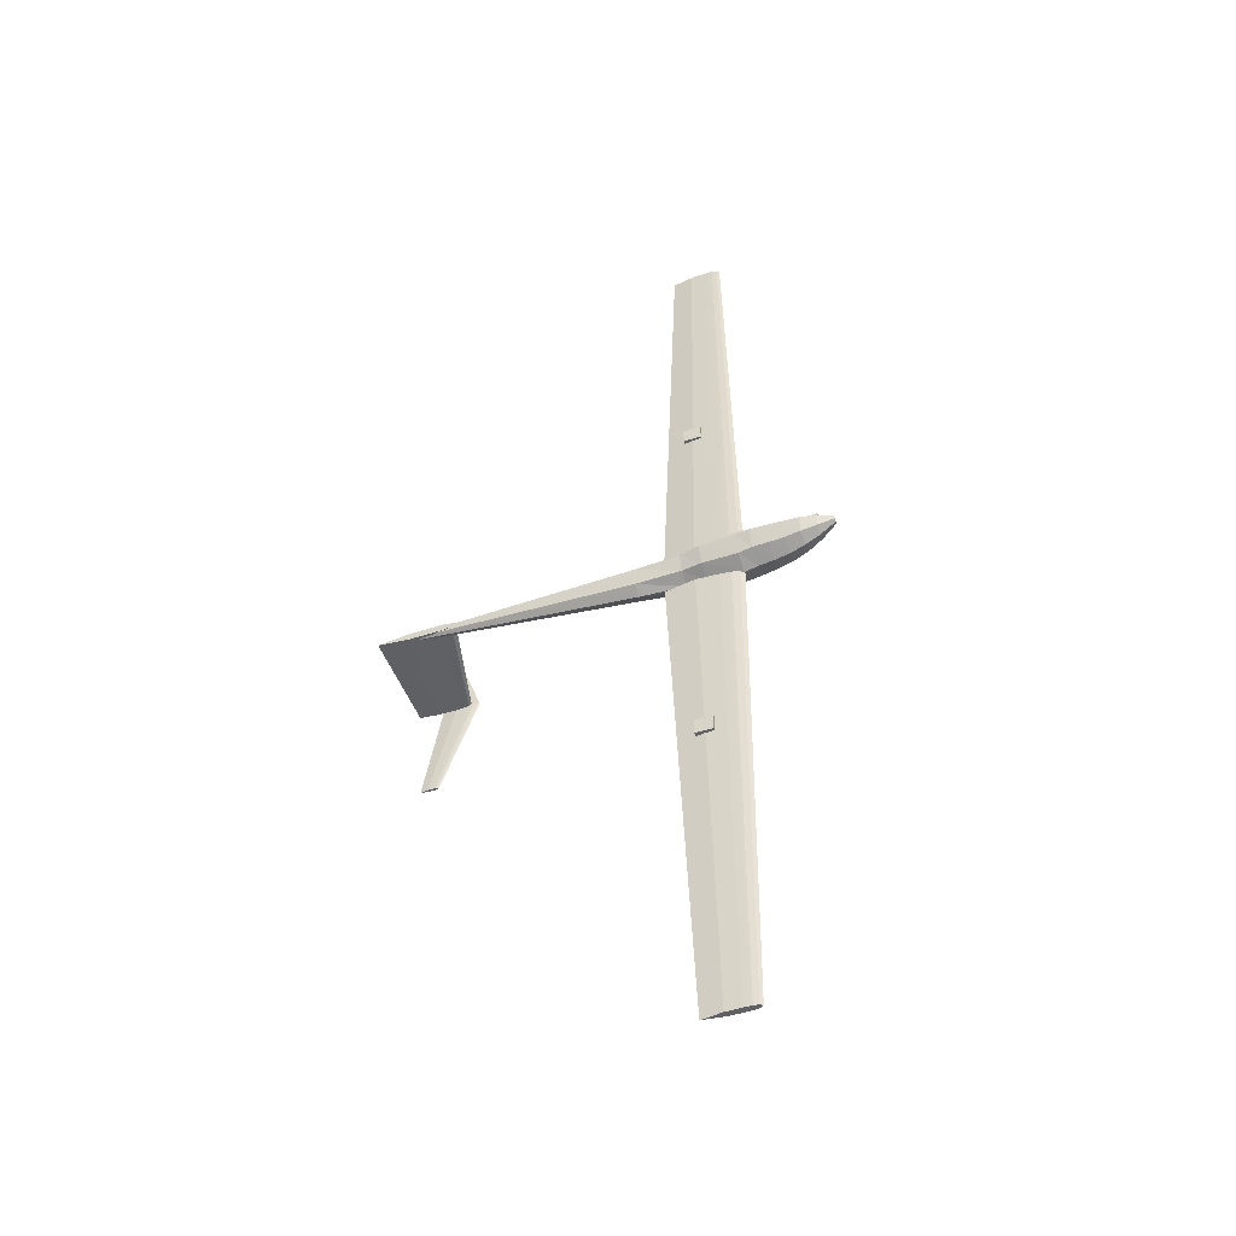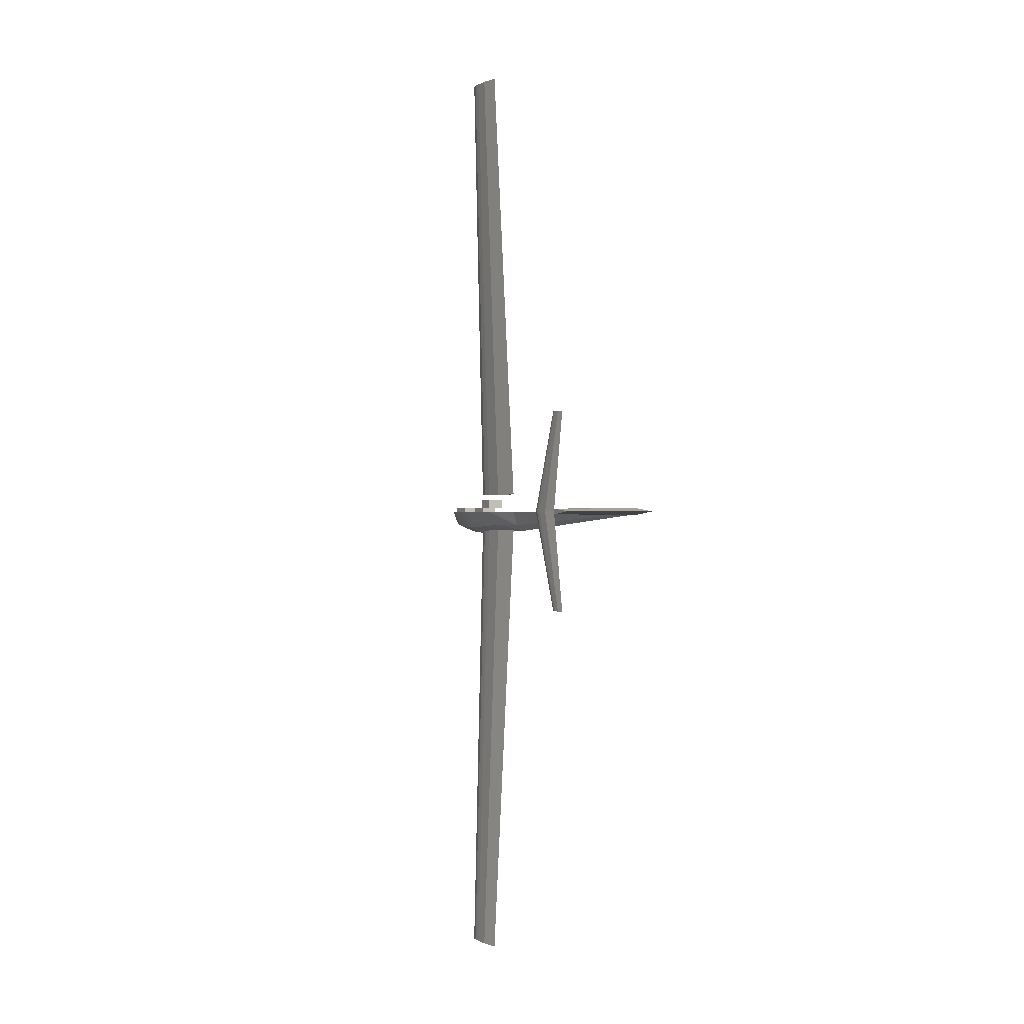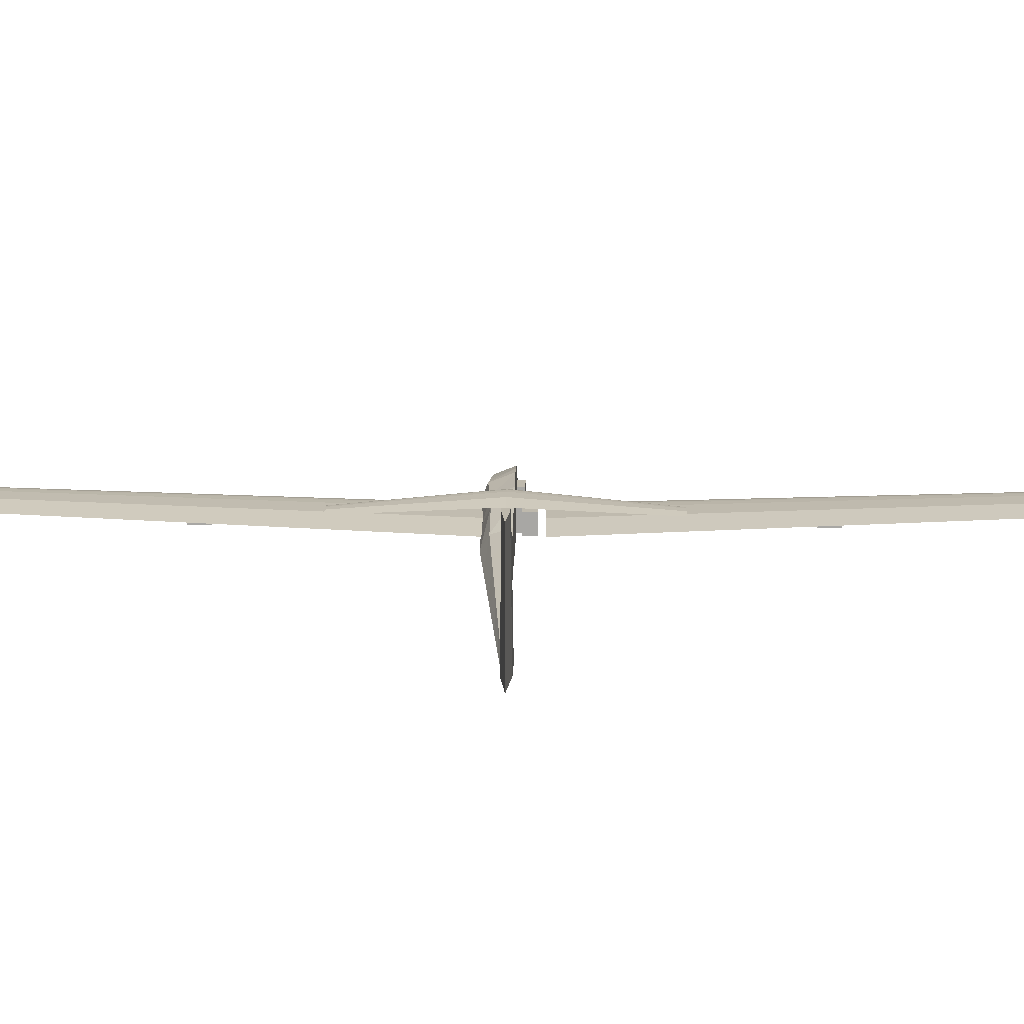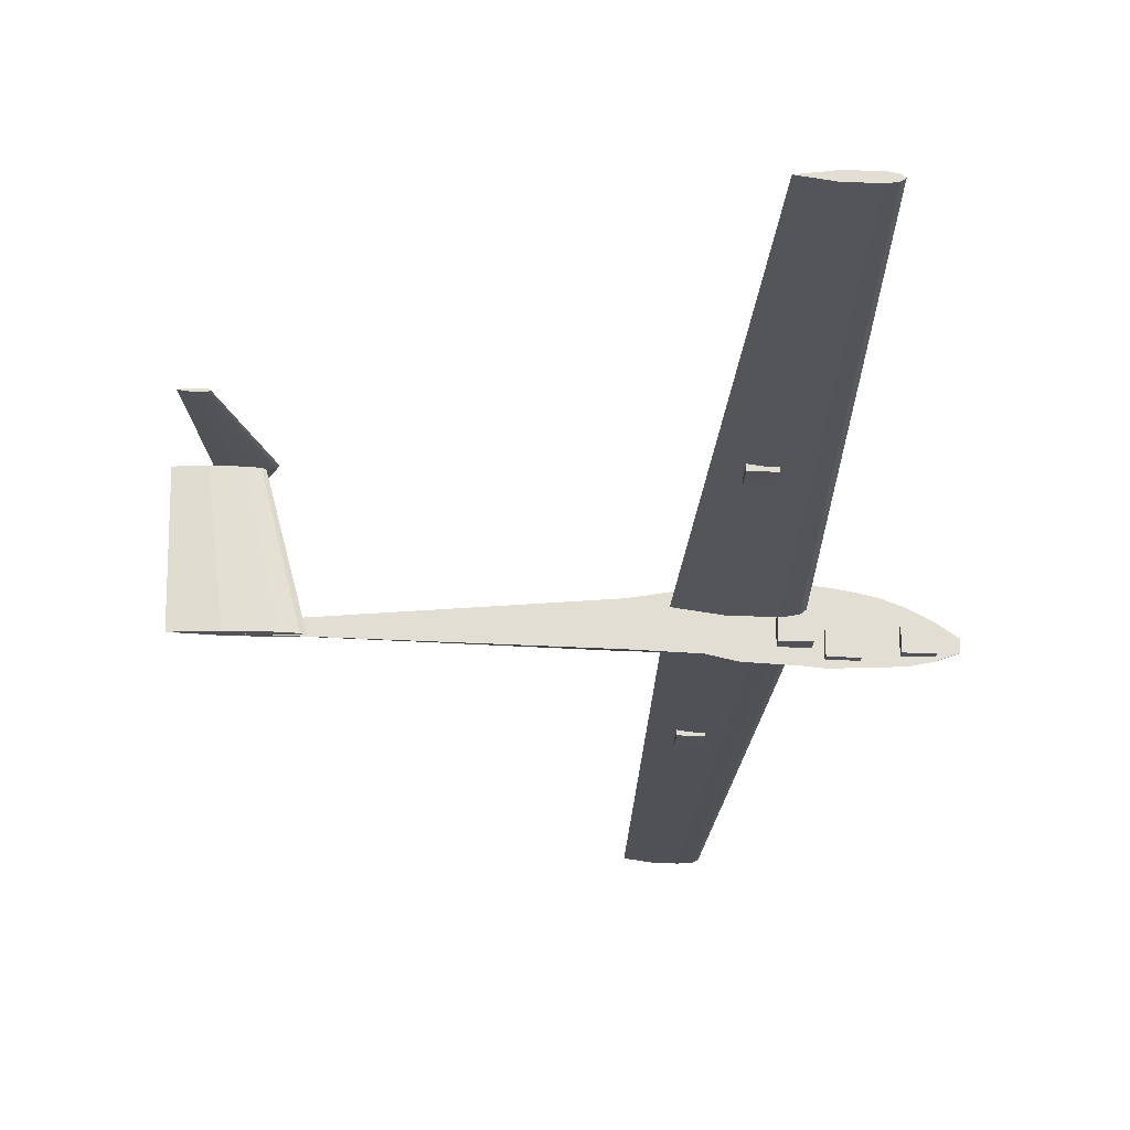
<metadata>
{"format":"obj","ext":"obj","renderer":"f3d","projection":"perspective","resolution":1024,"background":"white","views":[{"elev":-48.7,"azim":-159.8,"up":"+Y"},{"elev":-0.2,"azim":62.3,"up":"+Y"},{"elev":15.2,"azim":91.0,"up":"+Z"},{"elev":-21.9,"azim":176.6,"up":"+Z"}]}
</metadata>
<code>
o m1280
v 0.1099 0.5194 0.05057
v 0.1135 0.5194 0.05325
v 0.1171 0.5194 0.05391
v 0.1207 0.5194 0.05458
v 0.1243 0.5194 0.05475
v 0.1316 0.5194 0.05492
v 0.1533 0.5194 0.05458
v 0.1823 0.5194 0.05057
v 0.1533 0.5194 0.04656
v 0.1316 0.5194 0.04623
v 0.1243 0.5194 0.04639
v 0.1207 0.5194 0.04656
v 0.1171 0.5194 0.04723
v 0.1135 0.5194 0.0479
v 0.1214 0.975 0.06761
v 0.1238 0.975 0.06939
v 0.1263 0.975 0.06983
v 0.1287 0.975 0.07028
v 0.1311 0.975 0.07039
v 0.1359 0.975 0.0705
v 0.1504 0.975 0.07028
v 0.1697 0.975 0.06761
v 0.1504 0.975 0.06493
v 0.1359 0.975 0.06471
v 0.1311 0.975 0.06482
v 0.1287 0.975 0.06493
v 0.1263 0.975 0.06538
v 0.1238 0.975 0.06582
v 0.1099 0.4806 0.05057
v 0.1135 0.4806 0.05325
v 0.1171 0.4806 0.05391
v 0.1207 0.4806 0.05458
v 0.1243 0.4806 0.05475
v 0.1316 0.4806 0.05492
v 0.1533 0.4806 0.05458
v 0.1823 0.4806 0.05057
v 0.1533 0.4806 0.04656
v 0.1316 0.4806 0.04623
v 0.1243 0.4806 0.04639
v 0.1207 0.4806 0.04656
v 0.1171 0.4806 0.04723
v 0.1135 0.4806 0.0479
v 0.1214 0.025 0.06761
v 0.1238 0.025 0.06939
v 0.1263 0.025 0.06983
v 0.1287 0.025 0.07028
v 0.1311 0.025 0.07039
v 0.1359 0.025 0.0705
v 0.1504 0.025 0.07028
v 0.1697 0.025 0.06761
v 0.1504 0.025 0.06493
v 0.1359 0.025 0.06471
v 0.1311 0.025 0.06482
v 0.1287 0.025 0.06493
v 0.1263 0.025 0.06538
v 0.1238 0.025 0.06582
v 0.3898 0.5 0.1347
v 0.3916 0.5 0.1361
v 0.3934 0.5 0.1364
v 0.3952 0.5 0.1367
v 0.3969 0.5 0.1368
v 0.4005 0.5 0.1369
v 0.4112 0.5 0.1367
v 0.4254 0.5 0.1347
v 0.4112 0.5 0.1328
v 0.4005 0.5 0.1326
v 0.3969 0.5 0.1327
v 0.3952 0.5 0.1328
v 0.3934 0.5 0.1331
v 0.3916 0.5 0.1334
v 0.4243 0.5958 0.1347
v 0.4252 0.5958 0.1354
v 0.426 0.5958 0.1355
v 0.4269 0.5958 0.1357
v 0.4278 0.5958 0.1357
v 0.4295 0.5958 0.1358
v 0.4347 0.5958 0.1357
v 0.4417 0.5958 0.1347
v 0.4347 0.5958 0.1338
v 0.4295 0.5958 0.1337
v 0.4278 0.5958 0.1337
v 0.4269 0.5958 0.1338
v 0.426 0.5958 0.1339
v 0.4252 0.5958 0.1341
v 0.4243 0.4042 0.1347
v 0.4252 0.4042 0.1354
v 0.426 0.4042 0.1355
v 0.4269 0.4042 0.1357
v 0.4278 0.4042 0.1357
v 0.4295 0.4042 0.1358
v 0.4347 0.4042 0.1357
v 0.4417 0.4042 0.1347
v 0.4347 0.4042 0.1338
v 0.4295 0.4042 0.1337
v 0.4278 0.4042 0.1337
v 0.4269 0.4042 0.1338
v 0.426 0.4042 0.1339
v 0.4252 0.4042 0.1341
v 0.025 0.5 0.04345
v 0.025 0.4972 0.04227
v 0.025 0.496 0.03943
v 0.025 0.4972 0.03658
v 0.025 0.5 0.03541
v 0.03948 0.5 0.05323
v 0.03948 0.4915 0.04984
v 0.03948 0.4879 0.04166
v 0.03948 0.4915 0.03349
v 0.03948 0.5 0.0301
v 0.05396 0.5 0.06063
v 0.05396 0.4878 0.05571
v 0.05396 0.4827 0.04384
v 0.05396 0.4878 0.03197
v 0.05396 0.5 0.02705
v 0.06844 0.5 0.06603
v 0.06844 0.4858 0.06021
v 0.06844 0.4799 0.04617
v 0.06844 0.4858 0.03213
v 0.06844 0.5 0.02631
v 0.08292 0.5 0.06911
v 0.08292 0.4846 0.06275
v 0.08292 0.4783 0.04739
v 0.08292 0.4846 0.03203
v 0.08292 0.5 0.02567
v 0.0974 0.5 0.07156
v 0.0974 0.4841 0.06474
v 0.0974 0.4775 0.04828
v 0.0974 0.4841 0.03182
v 0.0974 0.5 0.025
v 0.1103 0.5 0.0725
v 0.1103 0.4829 0.06573
v 0.1103 0.4759 0.04937
v 0.1103 0.4829 0.03302
v 0.1103 0.5 0.02625
v 0.1435 0.5 0.07181
v 0.1435 0.4846 0.06538
v 0.1435 0.4783 0.04984
v 0.1435 0.4846 0.03431
v 0.1435 0.5 0.02787
v 0.1625 0.5 0.06973
v 0.1625 0.4858 0.06421
v 0.1625 0.4799 0.05088
v 0.1625 0.4858 0.03754
v 0.1625 0.5 0.03202
v 0.2049 0.5 0.06249
v 0.2049 0.4859 0.05826
v 0.2049 0.48 0.04806
v 0.2049 0.4859 0.03786
v 0.2049 0.5 0.03363
v 0.2493 0.5 0.05864
v 0.2493 0.4884 0.05511
v 0.2493 0.4836 0.04659
v 0.2493 0.4884 0.03806
v 0.2493 0.5 0.03453
v 0.3038 0.5 0.05391
v 0.3038 0.4915 0.05123
v 0.3038 0.4879 0.04477
v 0.3038 0.4915 0.03832
v 0.3038 0.5 0.03564
v 0.3588 0.5 0.04913
v 0.3588 0.4946 0.04732
v 0.3588 0.4923 0.04294
v 0.3588 0.4946 0.03857
v 0.3588 0.5 0.03676
v 0.3961 0.5 0.04589
v 0.3961 0.4967 0.04466
v 0.3961 0.4953 0.0417
v 0.3961 0.4967 0.03874
v 0.3961 0.5 0.03752
v 0.4151 0.5 0.04424
v 0.4151 0.4978 0.04331
v 0.4151 0.4968 0.04107
v 0.4151 0.4978 0.03883
v 0.4151 0.5 0.0379
v 0.3729 0.5 0.0379
v 0.3767 0.5023 0.0379
v 0.3804 0.5029 0.0379
v 0.3841 0.5034 0.0379
v 0.3878 0.5036 0.0379
v 0.3953 0.5037 0.0379
v 0.4177 0.5034 0.0379
v 0.4475 0.5 0.0379
v 0.4177 0.4966 0.0379
v 0.3953 0.4963 0.0379
v 0.3878 0.4964 0.0379
v 0.3841 0.4966 0.0379
v 0.3804 0.4971 0.0379
v 0.3767 0.4977 0.0379
v 0.3971 0.5 0.1329
v 0.3996 0.5016 0.1329
v 0.4021 0.5019 0.1329
v 0.4047 0.5023 0.1329
v 0.4072 0.5024 0.1329
v 0.4123 0.5025 0.1329
v 0.4275 0.5023 0.1329
v 0.4478 0.5 0.1329
v 0.4275 0.4977 0.1329
v 0.4123 0.4975 0.1329
v 0.4072 0.4976 0.1329
v 0.4047 0.4977 0.1329
v 0.4021 0.4981 0.1329
v 0.3996 0.4984 0.1329
v 0.1053 0.5045 0.03499
v 0.1243 0.5045 0.03499
v 0.1243 0.514 0.03499
v 0.1053 0.514 0.03499
v 0.1053 0.5045 0.05083
v 0.1243 0.5045 0.05083
v 0.1243 0.514 0.05083
v 0.1053 0.514 0.05083
v 0.1053 0.4878 0.03499
v 0.1243 0.4878 0.03499
v 0.1243 0.4973 0.03499
v 0.1053 0.4973 0.03499
v 0.1053 0.4878 0.05083
v 0.1243 0.4878 0.05083
v 0.1243 0.4973 0.05083
v 0.1053 0.4973 0.05083
v 0.07908 0.4954 0.02989
v 0.09809 0.4954 0.02989
v 0.09809 0.5049 0.02989
v 0.07908 0.5049 0.02989
v 0.07908 0.4954 0.04573
v 0.09809 0.4954 0.04573
v 0.09809 0.5049 0.04573
v 0.07908 0.5049 0.04573
v 0.03873 0.4959 0.03292
v 0.05771 0.4959 0.03292
v 0.05771 0.5054 0.03292
v 0.03873 0.5054 0.03292
v 0.03873 0.4959 0.04875
v 0.05771 0.4959 0.04875
v 0.05771 0.5054 0.04875
v 0.03873 0.5054 0.04875
v 0.1441 0.6855 0.05108
v 0.1605 0.6855 0.05108
v 0.1605 0.7007 0.05108
v 0.1441 0.7007 0.05108
v 0.1441 0.6855 0.05931
v 0.1605 0.6855 0.05931
v 0.1605 0.7007 0.05931
v 0.1441 0.7007 0.05931
v 0.1441 0.2993 0.05108
v 0.1605 0.2993 0.05108
v 0.1605 0.3145 0.05108
v 0.1441 0.3145 0.05108
v 0.1441 0.2993 0.05931
v 0.1605 0.2993 0.05931
v 0.1605 0.3145 0.05931
v 0.1441 0.3145 0.05931
f 1 16 15
f 2 17 16
f 3 18 17
f 4 19 18
f 5 20 19
f 6 21 20
f 7 22 21
f 8 23 22
f 9 24 23
f 10 25 24
f 11 26 25
f 12 27 26
f 13 28 27
f 14 15 28
f 1 2 16
f 2 3 17
f 3 4 18
f 4 5 19
f 5 6 20
f 6 7 21
f 7 8 22
f 8 9 23
f 9 10 24
f 10 11 25
f 11 12 26
f 12 13 27
f 13 14 28
f 14 1 15
f 29 43 44
f 30 44 45
f 31 45 46
f 32 46 47
f 33 47 48
f 34 48 49
f 35 49 50
f 36 50 51
f 37 51 52
f 38 52 53
f 39 53 54
f 40 54 55
f 41 55 56
f 42 56 43
f 29 44 30
f 30 45 31
f 31 46 32
f 32 47 33
f 33 48 34
f 34 49 35
f 35 50 36
f 36 51 37
f 37 52 38
f 38 53 39
f 39 54 40
f 40 55 41
f 41 56 42
f 42 43 29
f 57 72 71
f 58 73 72
f 59 74 73
f 60 75 74
f 61 76 75
f 62 77 76
f 63 78 77
f 64 79 78
f 65 80 79
f 66 81 80
f 67 82 81
f 68 83 82
f 69 84 83
f 70 71 84
f 57 58 72
f 58 59 73
f 59 60 74
f 60 61 75
f 61 62 76
f 62 63 77
f 63 64 78
f 64 65 79
f 65 66 80
f 66 67 81
f 67 68 82
f 68 69 83
f 69 70 84
f 70 57 71
f 57 85 86
f 58 86 87
f 59 87 88
f 60 88 89
f 61 89 90
f 62 90 91
f 63 91 92
f 64 92 93
f 65 93 94
f 66 94 95
f 67 95 96
f 68 96 97
f 69 97 98
f 70 98 85
f 57 86 58
f 58 87 59
f 59 88 60
f 60 89 61
f 61 90 62
f 62 91 63
f 63 92 64
f 64 93 65
f 65 94 66
f 66 95 67
f 67 96 68
f 68 97 69
f 69 98 70
f 70 85 57
f 99 104 105
f 100 105 106
f 101 106 107
f 102 107 108
f 104 109 110
f 105 110 111
f 106 111 112
f 107 112 113
f 109 114 115
f 110 115 116
f 111 116 117
f 112 117 118
f 114 119 120
f 115 120 121
f 116 121 122
f 117 122 123
f 119 124 125
f 120 125 126
f 121 126 127
f 122 127 128
f 124 129 130
f 125 130 131
f 126 131 132
f 127 132 133
f 129 134 135
f 130 135 136
f 131 136 137
f 132 137 138
f 134 139 140
f 135 140 141
f 136 141 142
f 137 142 143
f 139 144 145
f 140 145 146
f 141 146 147
f 142 147 148
f 144 149 150
f 145 150 151
f 146 151 152
f 147 152 153
f 149 154 155
f 150 155 156
f 151 156 157
f 152 157 158
f 154 159 160
f 155 160 161
f 156 161 162
f 157 162 163
f 159 164 165
f 160 165 166
f 161 166 167
f 162 167 168
f 164 169 170
f 165 170 171
f 166 171 172
f 167 172 173
f 99 105 100
f 100 106 101
f 101 107 102
f 102 108 103
f 104 110 105
f 105 111 106
f 106 112 107
f 107 113 108
f 109 115 110
f 110 116 111
f 111 117 112
f 112 118 113
f 114 120 115
f 115 121 116
f 116 122 117
f 117 123 118
f 119 125 120
f 120 126 121
f 121 127 122
f 122 128 123
f 124 130 125
f 125 131 126
f 126 132 127
f 127 133 128
f 129 135 130
f 130 136 131
f 131 137 132
f 132 138 133
f 134 140 135
f 135 141 136
f 136 142 137
f 137 143 138
f 139 145 140
f 140 146 141
f 141 147 142
f 142 148 143
f 144 150 145
f 145 151 146
f 146 152 147
f 147 153 148
f 149 155 150
f 150 156 151
f 151 157 152
f 152 158 153
f 154 160 155
f 155 161 156
f 156 162 157
f 157 163 158
f 159 165 160
f 160 166 161
f 161 167 162
f 162 168 163
f 164 170 165
f 165 171 166
f 166 172 167
f 167 173 168
f 174 188 189
f 175 189 190
f 176 190 191
f 177 191 192
f 178 192 193
f 179 193 194
f 180 194 195
f 181 195 196
f 182 196 197
f 183 197 198
f 184 198 199
f 185 199 200
f 186 200 201
f 187 201 188
f 174 189 175
f 175 190 176
f 176 191 177
f 177 192 178
f 178 193 179
f 179 194 180
f 180 195 181
f 181 196 182
f 182 197 183
f 183 198 184
f 184 199 185
f 185 200 186
f 186 201 187
f 187 188 174
f 202 205 203
f 203 205 204
f 202 207 206
f 202 203 207
f 202 206 205
f 205 206 209
f 205 209 208
f 205 208 204
f 203 208 207
f 203 204 208
f 207 209 206
f 207 208 209
f 210 213 211
f 211 213 212
f 210 215 214
f 210 211 215
f 210 214 213
f 213 214 217
f 213 217 216
f 213 216 212
f 211 216 215
f 211 212 216
f 215 217 214
f 215 216 217
f 218 221 219
f 219 221 220
f 218 223 222
f 218 219 223
f 218 222 221
f 221 222 225
f 221 225 224
f 221 224 220
f 219 224 223
f 219 220 224
f 223 225 222
f 223 224 225
f 226 229 227
f 227 229 228
f 226 231 230
f 226 227 231
f 226 230 229
f 229 230 233
f 229 233 232
f 229 232 228
f 227 232 231
f 227 228 232
f 231 233 230
f 231 232 233
f 234 237 235
f 235 237 236
f 234 239 238
f 234 235 239
f 234 238 237
f 237 238 241
f 237 241 240
f 237 240 236
f 235 240 239
f 235 236 240
f 239 241 238
f 239 240 241
f 242 245 243
f 243 245 244
f 242 247 246
f 242 243 247
f 242 246 245
f 245 246 249
f 245 249 248
f 245 248 244
f 243 248 247
f 243 244 248
f 247 249 246
f 247 248 249
f 26 27 17
f 6 5 10
f 52 51 48
f 40 41 31
f 82 83 73
f 90 89 94
f 164 168 171
f 193 192 197
f 185 186 176
f 27 28 16
f 28 15 16
f 16 17 27
f 17 18 26
f 18 19 25
f 19 20 25
f 20 21 24
f 25 20 24
f 21 22 23
f 23 24 21
f 25 26 18
f 2 1 14
f 13 12 3
f 12 11 4
f 3 12 4
f 2 14 13
f 5 4 11
f 3 2 13
f 11 10 5
f 10 9 7
f 9 8 7
f 7 6 10
f 44 43 56
f 55 54 46
f 54 53 46
f 44 56 55
f 46 45 55
f 45 44 55
f 48 47 52
f 47 46 53
f 52 47 53
f 50 49 51
f 49 48 51
f 41 42 30
f 42 29 30
f 30 31 41
f 31 32 40
f 32 33 39
f 33 34 39
f 34 35 38
f 39 34 38
f 35 36 37
f 37 38 35
f 39 40 32
f 83 84 73
f 84 71 72
f 73 84 72
f 73 74 82
f 74 75 81
f 75 76 81
f 76 77 80
f 81 76 80
f 77 78 79
f 79 80 77
f 81 82 74
f 86 85 98
f 97 96 87
f 96 95 88
f 87 96 88
f 86 98 97
f 89 88 95
f 87 86 97
f 95 94 89
f 94 93 90
f 93 92 91
f 90 93 91
f 104 99 100
f 100 101 108
f 101 102 108
f 108 113 104
f 113 118 109
f 123 128 119
f 128 133 124
f 124 133 129
f 113 109 104
f 118 123 114
f 109 118 114
f 104 100 108
f 119 114 123
f 124 119 128
f 139 134 143
f 134 129 138
f 143 134 138
f 144 139 143
f 133 138 129
f 148 153 149
f 153 158 154
f 149 153 154
f 158 163 159
f 143 148 144
f 159 154 158
f 149 144 148
f 164 159 163
f 170 164 171
f 168 173 172
f 163 168 164
f 168 172 171
f 189 188 201
f 200 199 190
f 199 198 191
f 190 199 191
f 189 201 190
f 201 200 190
f 192 191 198
f 198 197 192
f 197 196 193
f 196 195 194
f 193 196 194
f 186 187 176
f 187 174 175
f 176 187 175
f 176 177 185
f 177 178 184
f 178 179 184
f 179 180 183
f 184 179 183
f 180 181 182
f 182 183 180
f 184 185 177

</code>
